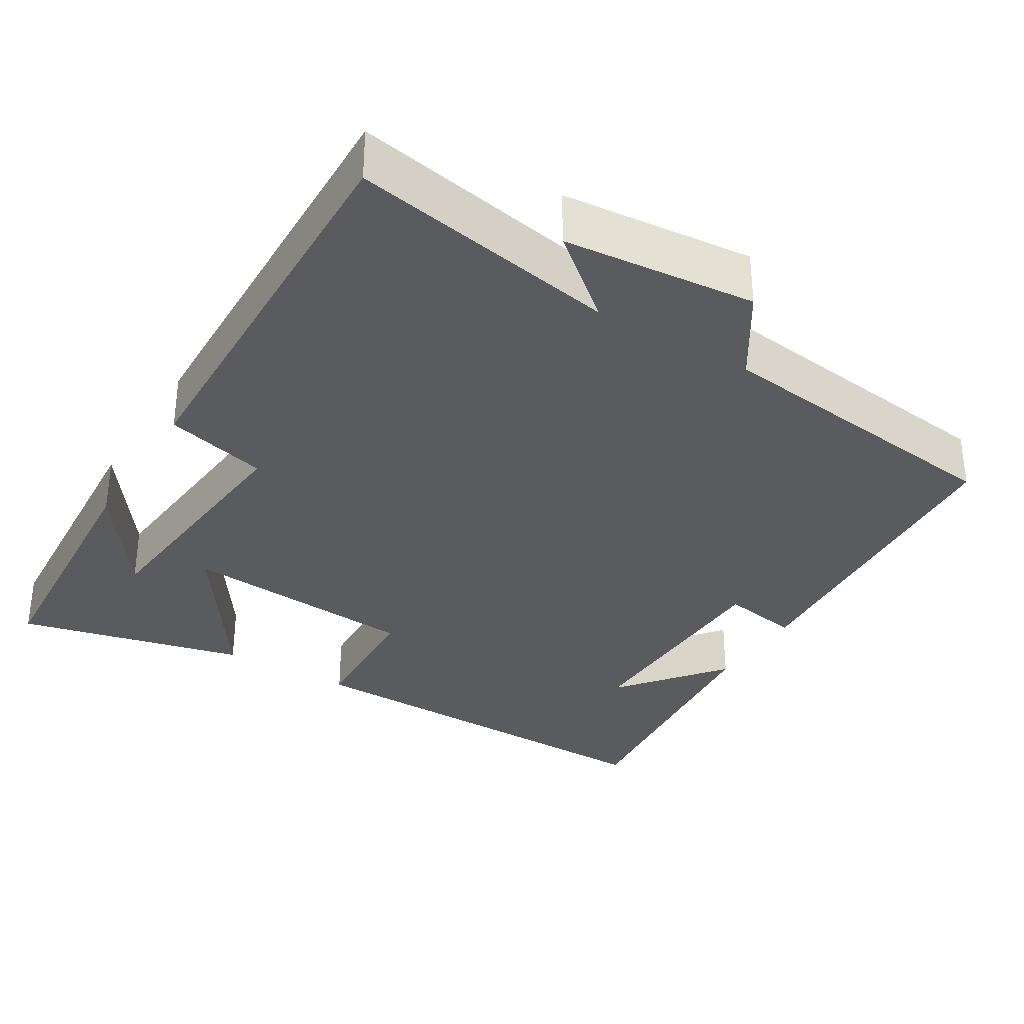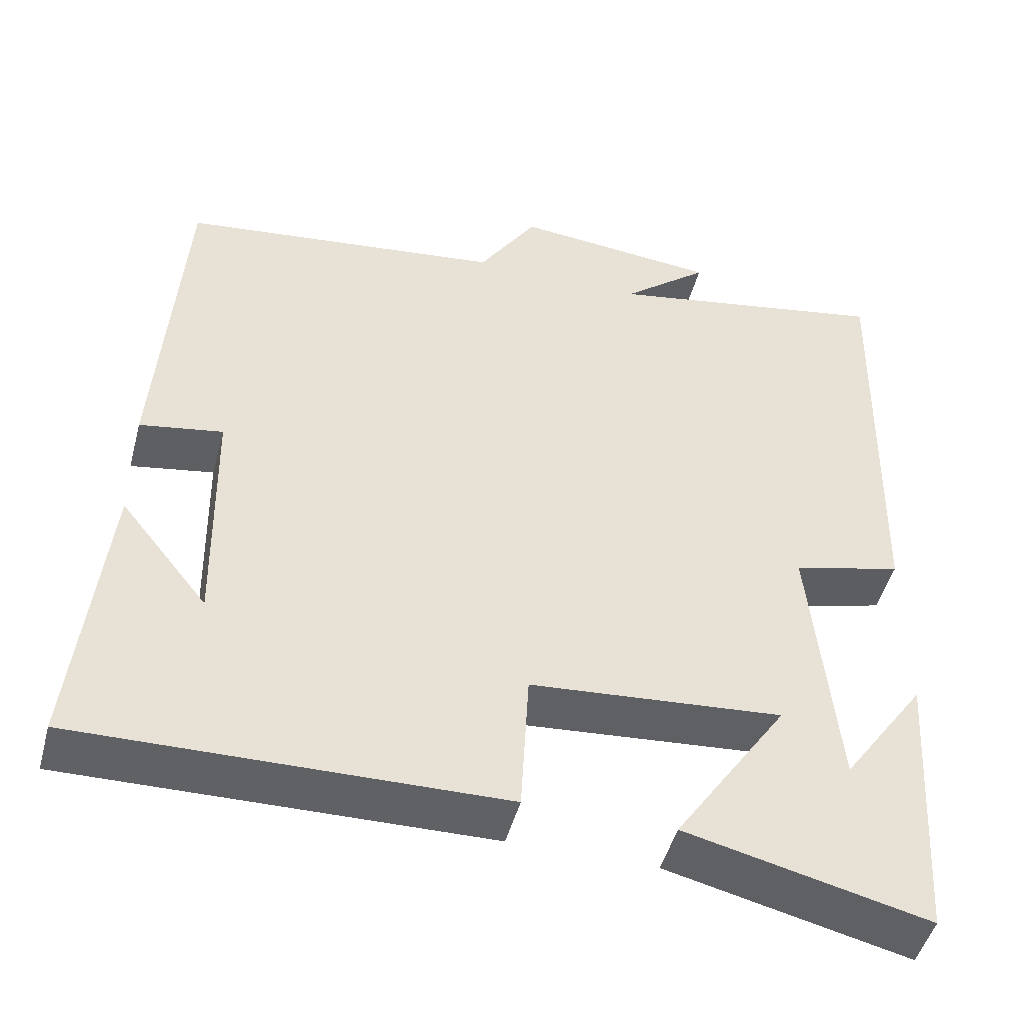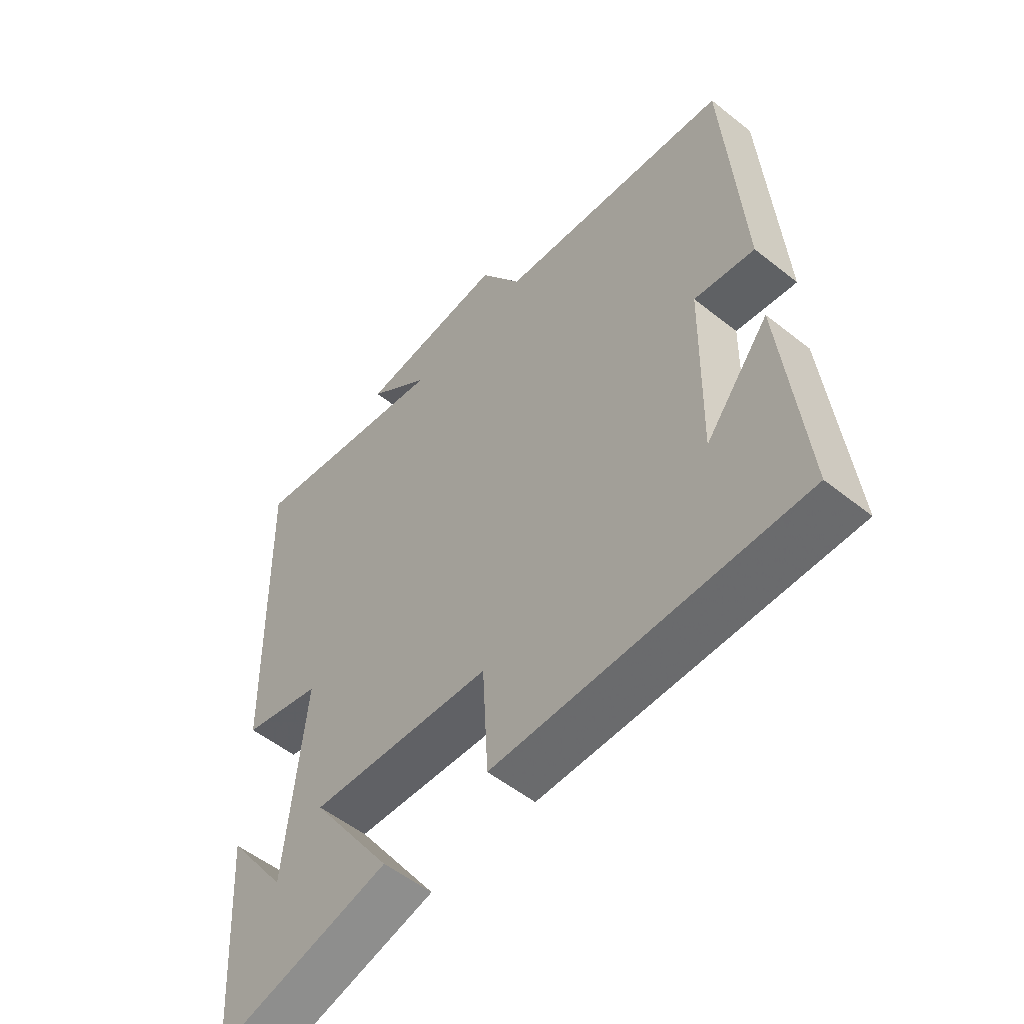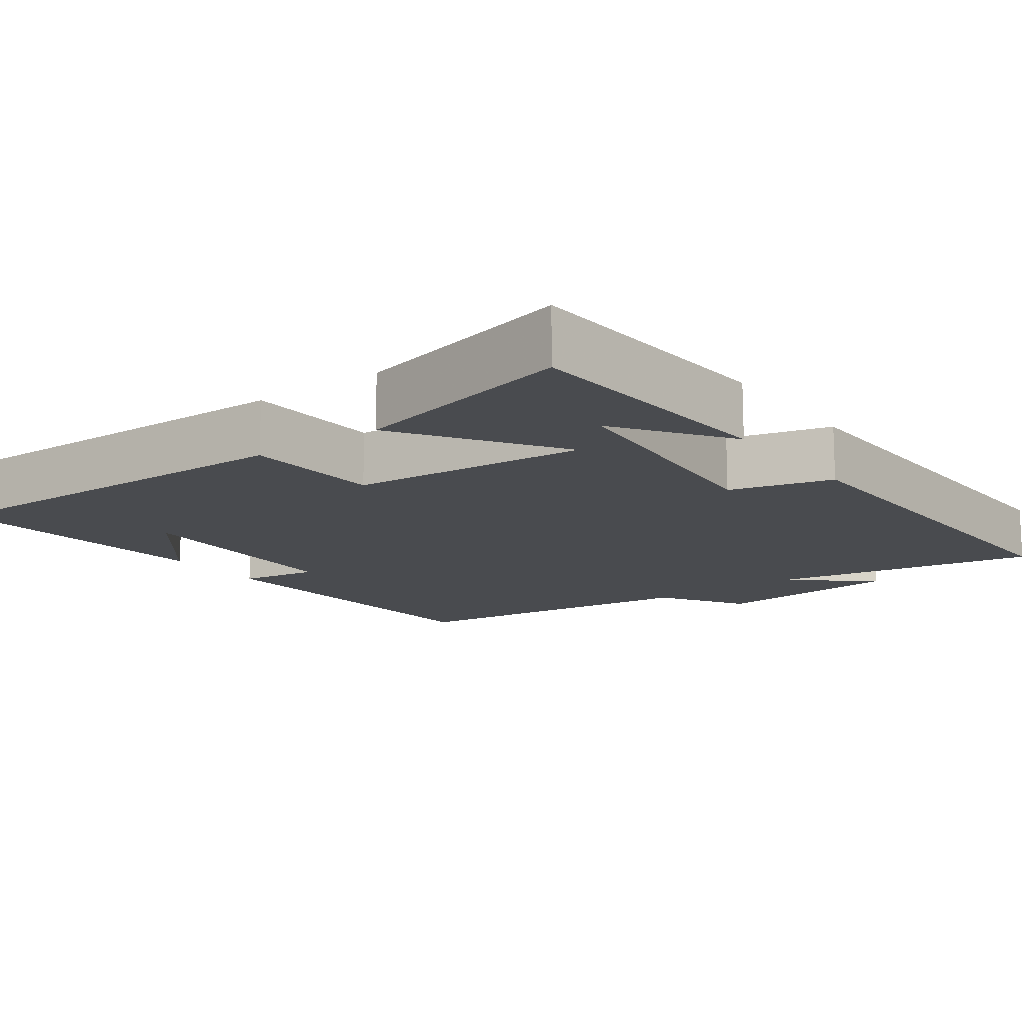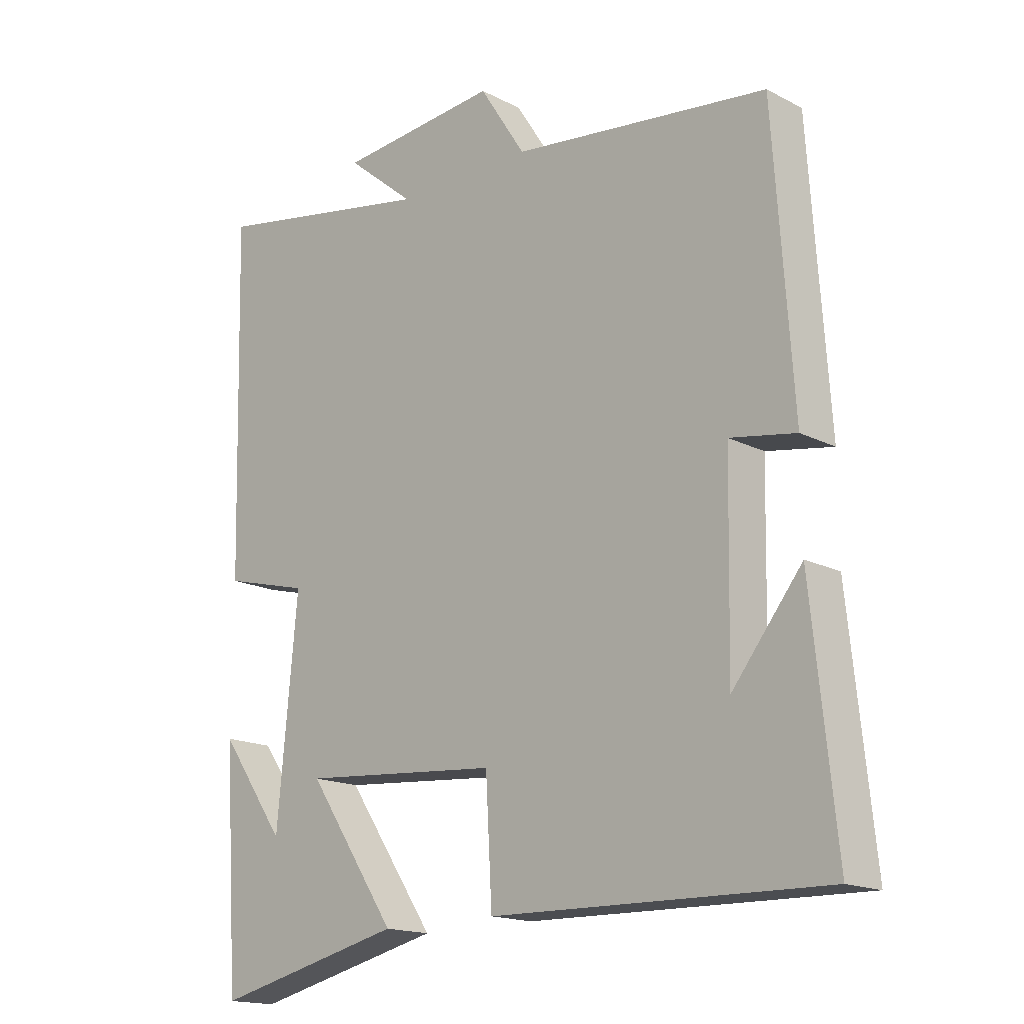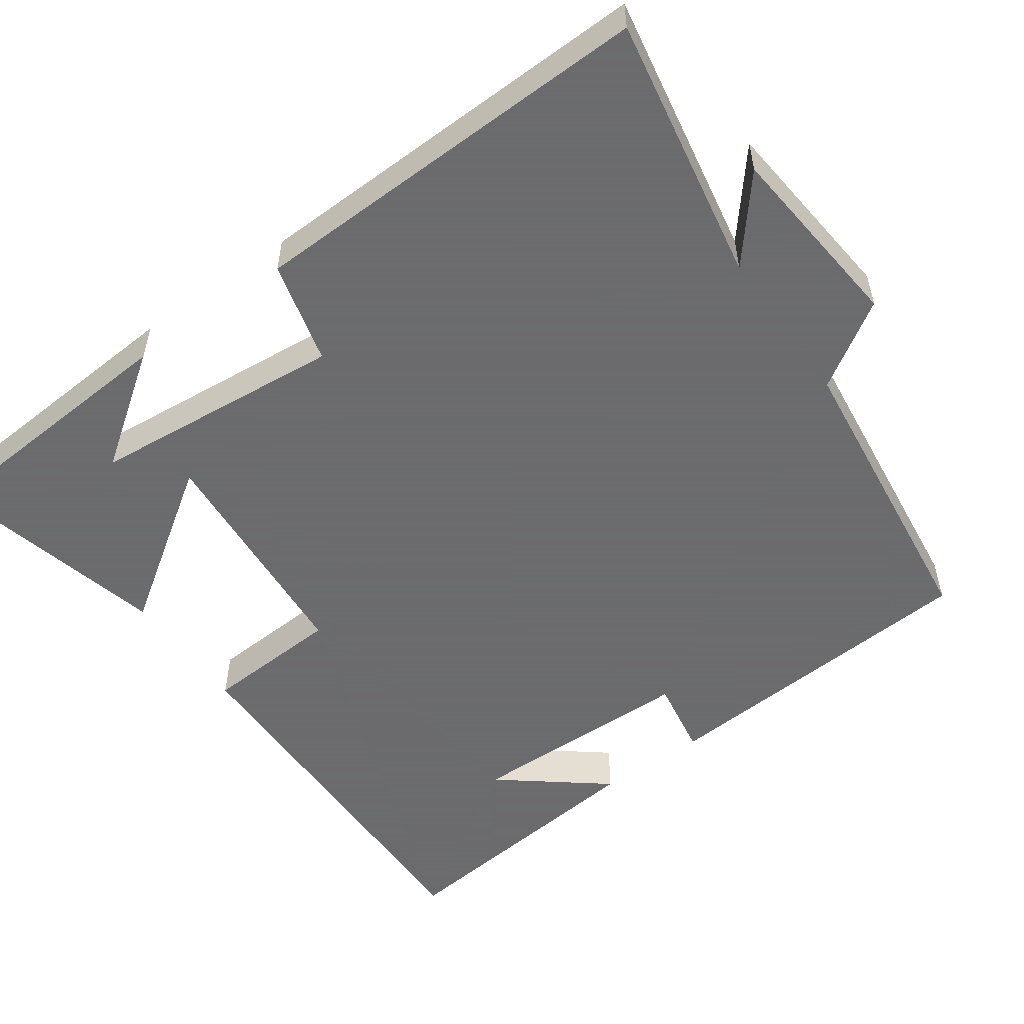
<metadata>
{"format":"obj","ext":"obj","renderer":"f3d","projection":"perspective","resolution":1024,"background":"white","views":[{"elev":-33.0,"azim":-31.3,"up":"+Y"},{"elev":-47.9,"azim":165.2,"up":"+Z"},{"elev":-54.1,"azim":49.8,"up":"+Z"},{"elev":-14.2,"azim":-143.7,"up":"+Y"},{"elev":-16.6,"azim":43.8,"up":"+Z"},{"elev":-53.5,"azim":-54.4,"up":"+Y"}]}
</metadata>
<code>
v -0.476 0.07 -0.572
v -0.5 0.07 -0.211
v -0.395 0.07 -0.359
v -0.363 0.07 -0.019
v -0.5 0.07 0.017
v -0.514 0.07 0.566
v -0.156 0.07 0.5
v -0.265 0.07 0.59
v -0.009 0.07 0.614
v 0.064 0.07 0.5
v 0.47 0.07 0.45
v 0.5 0.07 0.007
v 0.396 0.07 0.025
v 0.39 0.07 -0.281
v 0.5 0.07 -0.143
v 0.538 0.07 -0.51
v 0.011 0.07 -0.5
v 0.001 0.07 -0.316
v -0.315 0.07 -0.29
v -0.173 0.07 -0.5
v -0.476 0 -0.572
v -0.5 0 -0.211
v -0.395 0 -0.359
v -0.363 0 -0.019
v -0.5 0 0.017
v -0.514 0 0.566
v -0.156 0 0.5
v -0.265 0 0.59
v -0.009 0 0.614
v 0.064 0 0.5
v 0.47 0 0.45
v 0.5 0 0.007
v 0.396 0 0.025
v 0.39 0 -0.281
v 0.5 0 -0.143
v 0.538 0 -0.51
v 0.011 0 -0.5
v 0.001 0 -0.316
v -0.315 0 -0.29
v -0.173 0 -0.5
f 19 20 1
f 16 17 18
f 14 15 16
f 14 16 18
f 13 14 18 19
f 10 11 12 13
f 7 8 9 10
f 7 10 13 19
f 4 5 6 7
f 3 4 7 19
f 1 2 3
f 1 3 19
f 21 40 39
f 38 37 36
f 36 35 34
f 38 36 34
f 39 38 34 33
f 33 32 31 30
f 30 29 28 27
f 39 33 30 27
f 27 26 25 24
f 39 27 24 23
f 23 22 21
f 39 23 21
f 1 21 22 2
f 2 22 23 3
f 3 23 24 4
f 4 24 25 5
f 5 25 26 6
f 6 26 27 7
f 7 27 28 8
f 8 28 29 9
f 9 29 30 10
f 10 30 31 11
f 11 31 32 12
f 12 32 33 13
f 13 33 34 14
f 14 34 35 15
f 15 35 36 16
f 16 36 37 17
f 17 37 38 18
f 18 38 39 19
f 19 39 40 20
f 20 40 21 1

</code>
